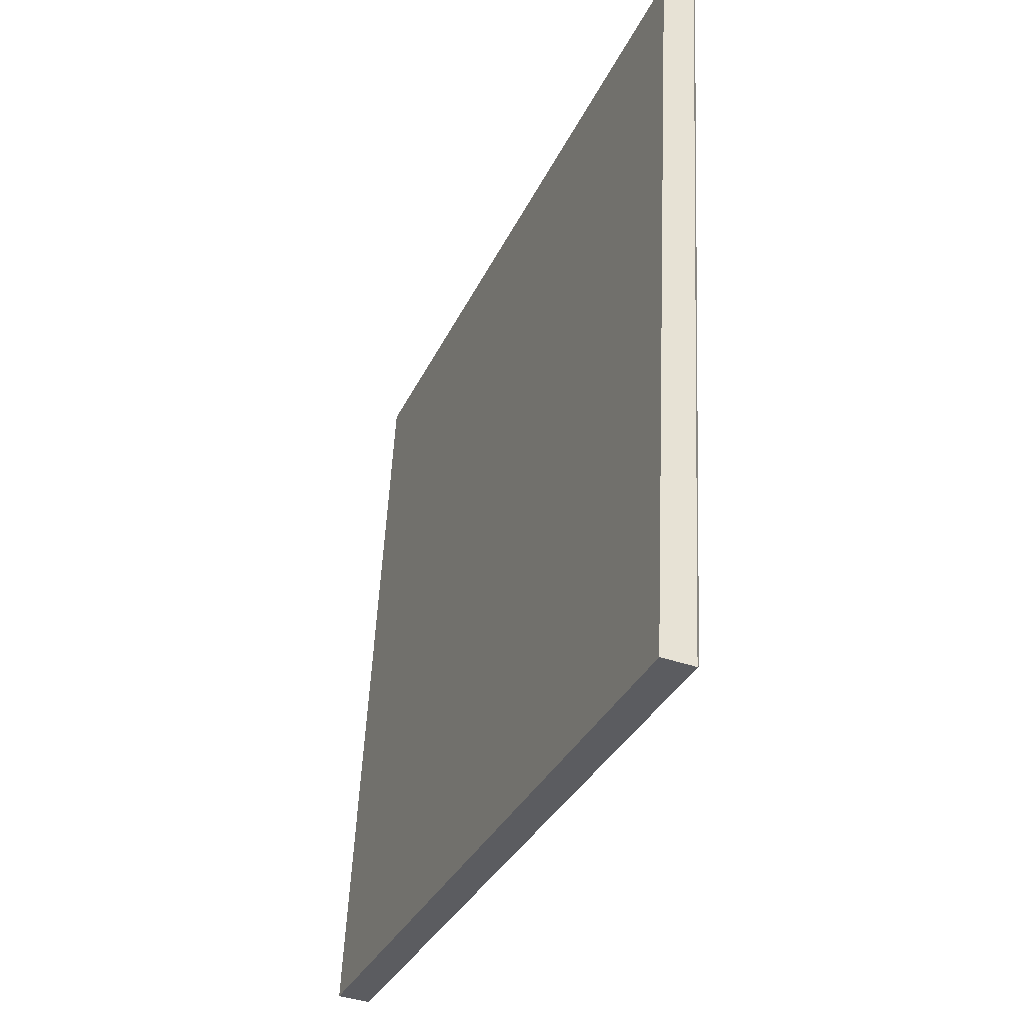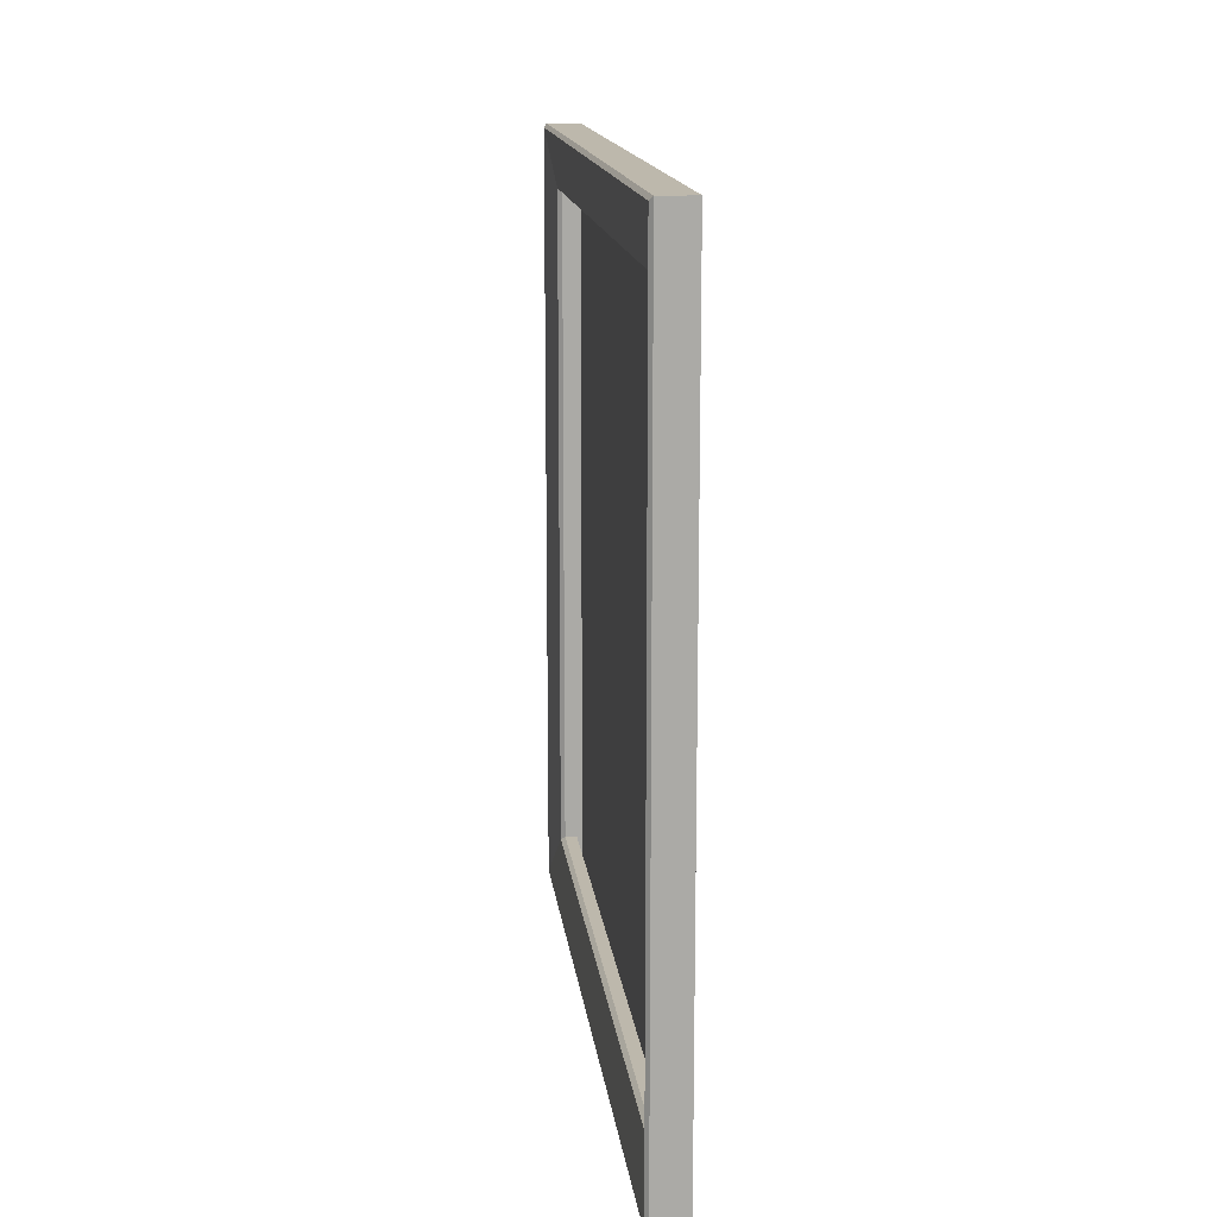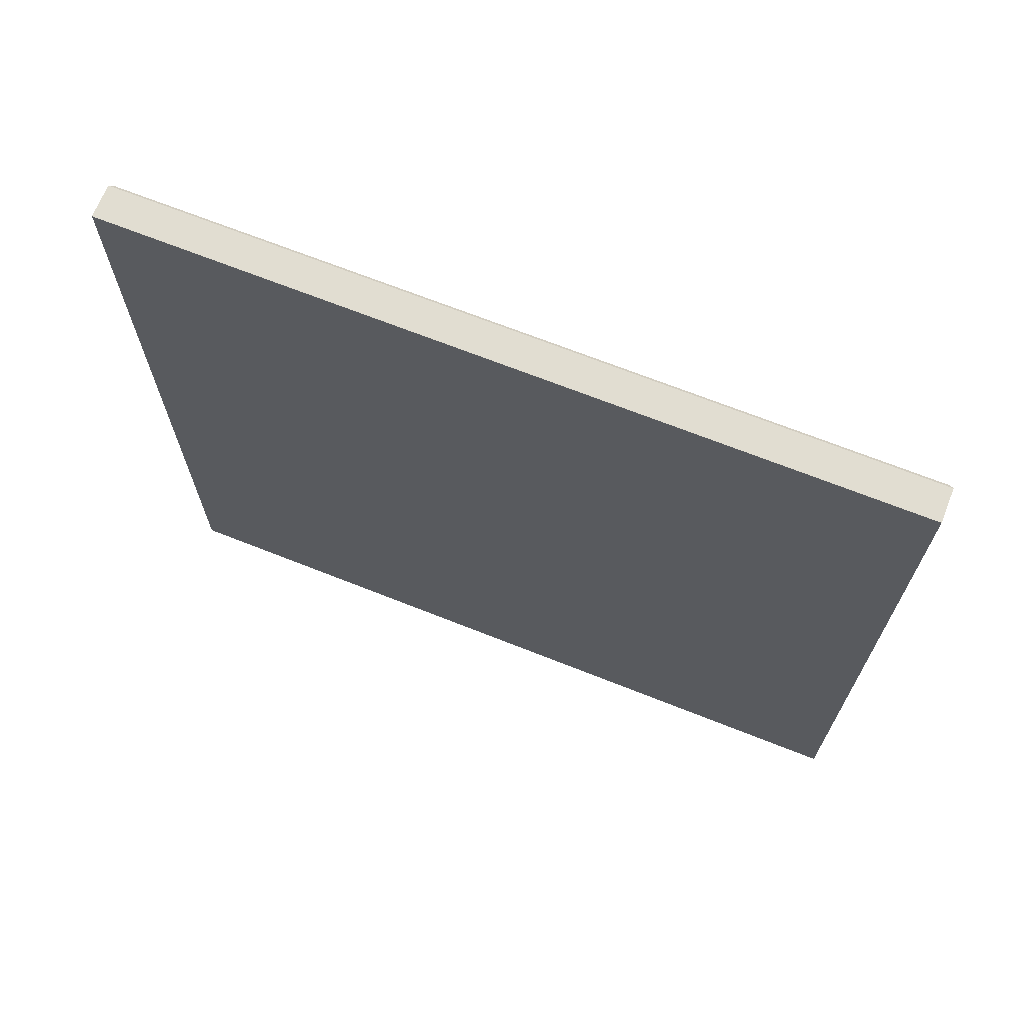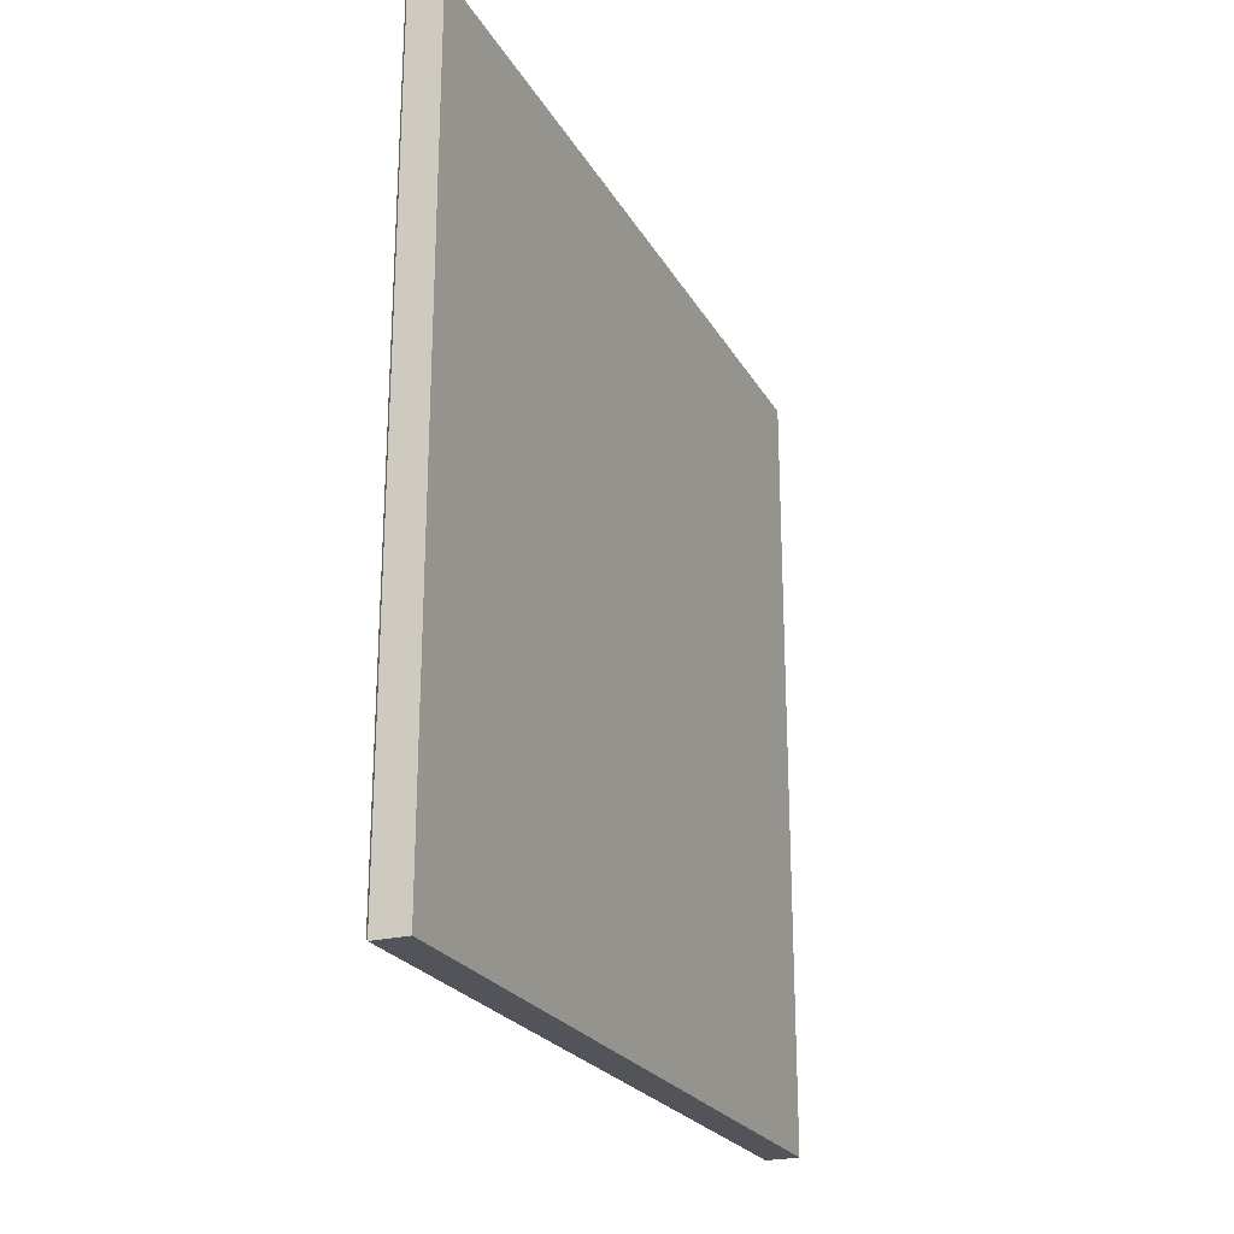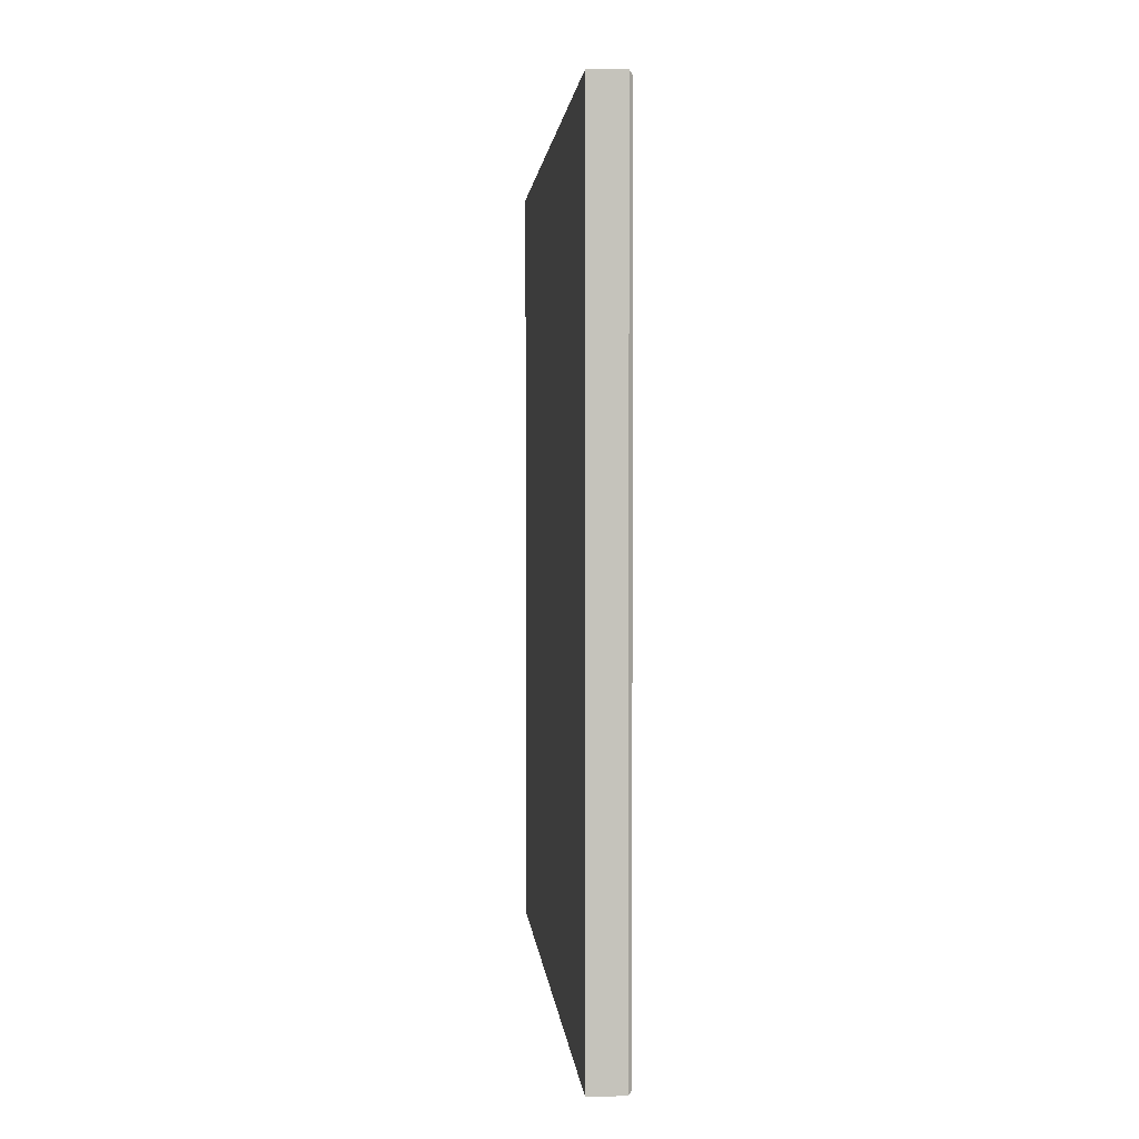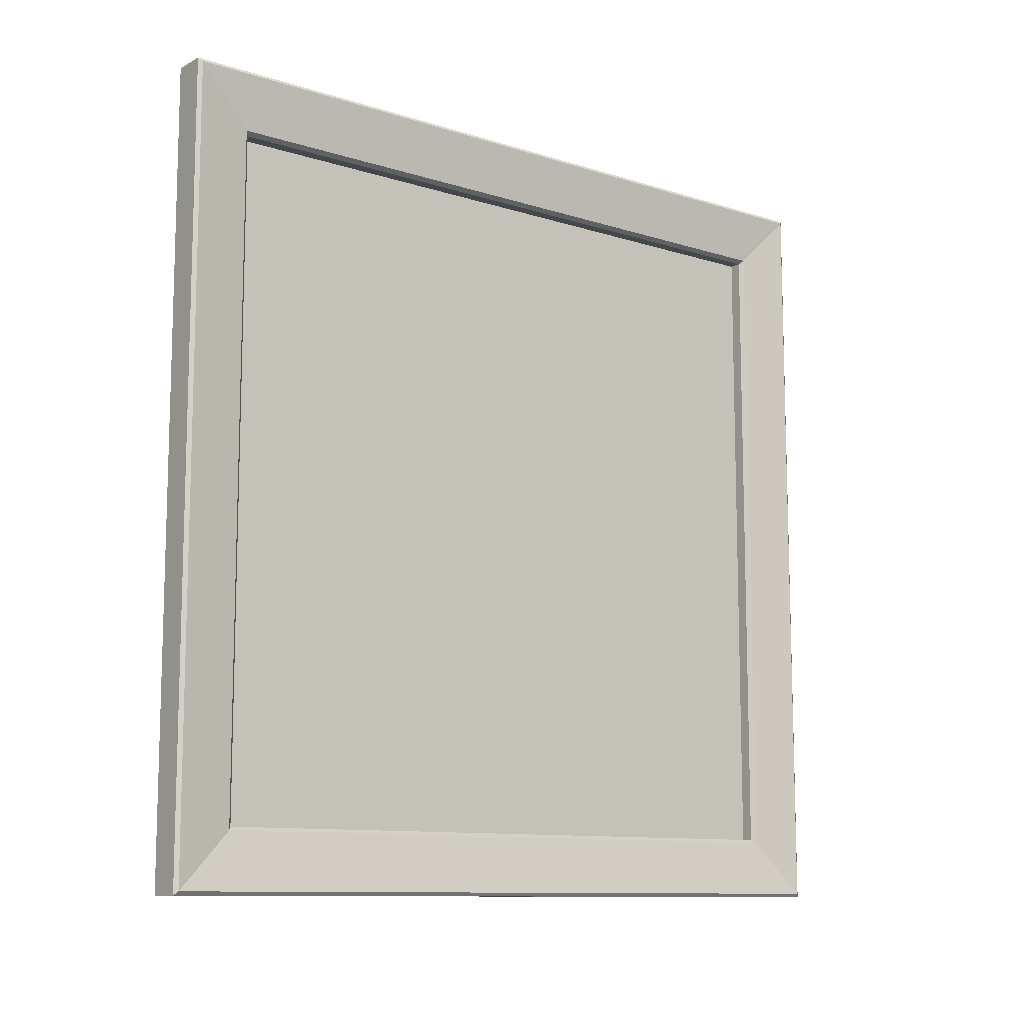
<metadata>
{"format":"obj","ext":"obj","renderer":"f3d","projection":"perspective","resolution":1024,"background":"white","views":[{"elev":-34.0,"azim":157.5,"up":"+Z"},{"elev":14.7,"azim":-9.6,"up":"+Y"},{"elev":68.8,"azim":108.8,"up":"+Y"},{"elev":-23.7,"azim":20.0,"up":"+Y"},{"elev":1.9,"azim":172.7,"up":"+Y"},{"elev":-10.7,"azim":-131.1,"up":"+Y"}]}
</metadata>
<code>
v 669.2 730.5 125.3
v 669.2 667 125.3
v 666 730.5 188.8
v 666 667 188.8
v 666.5 730.5 125.2
v 666.5 667 125.2
v 663.3 730.5 188.6
v 663.3 667 188.6
v 667 725.5 130.2
v 666.7 671.7 129.9
v 663.9 671.7 184
v 664.3 725.5 183.7
v 668 725.5 130.3
v 668 672 130.3
v 665.3 672 183.7
v 665.3 725.5 183.7
v 666.3 730.2 125.5
v 666.3 667.3 125.5
v 663.1 730.2 188.3
v 663.1 667.3 188.3
v 666.7 725.8 129.9
v 667 672 130.2
v 664.3 672 183.7
v 663.9 725.8 184
f 1 3 4
f 4 2 1
f 1 2 6
f 6 5 1
f 2 4 8
f 8 6 2
f 4 3 7
f 7 8 4
f 3 1 5
f 5 7 3
f 17 18 10
f 10 21 17
f 18 20 11
f 11 10 18
f 20 19 24
f 24 11 20
f 19 17 21
f 21 24 19
f 9 22 14
f 14 13 9
f 22 23 15
f 15 14 22
f 23 12 16
f 16 15 23
f 12 9 13
f 13 16 12
f 17 5 6
f 6 18 17
f 18 6 8
f 8 20 18
f 20 8 7
f 7 19 20
f 19 7 5
f 5 17 19
f 9 21 10
f 10 22 9
f 22 10 11
f 11 23 22
f 23 11 24
f 24 12 23
f 12 24 21
f 21 9 12

</code>
